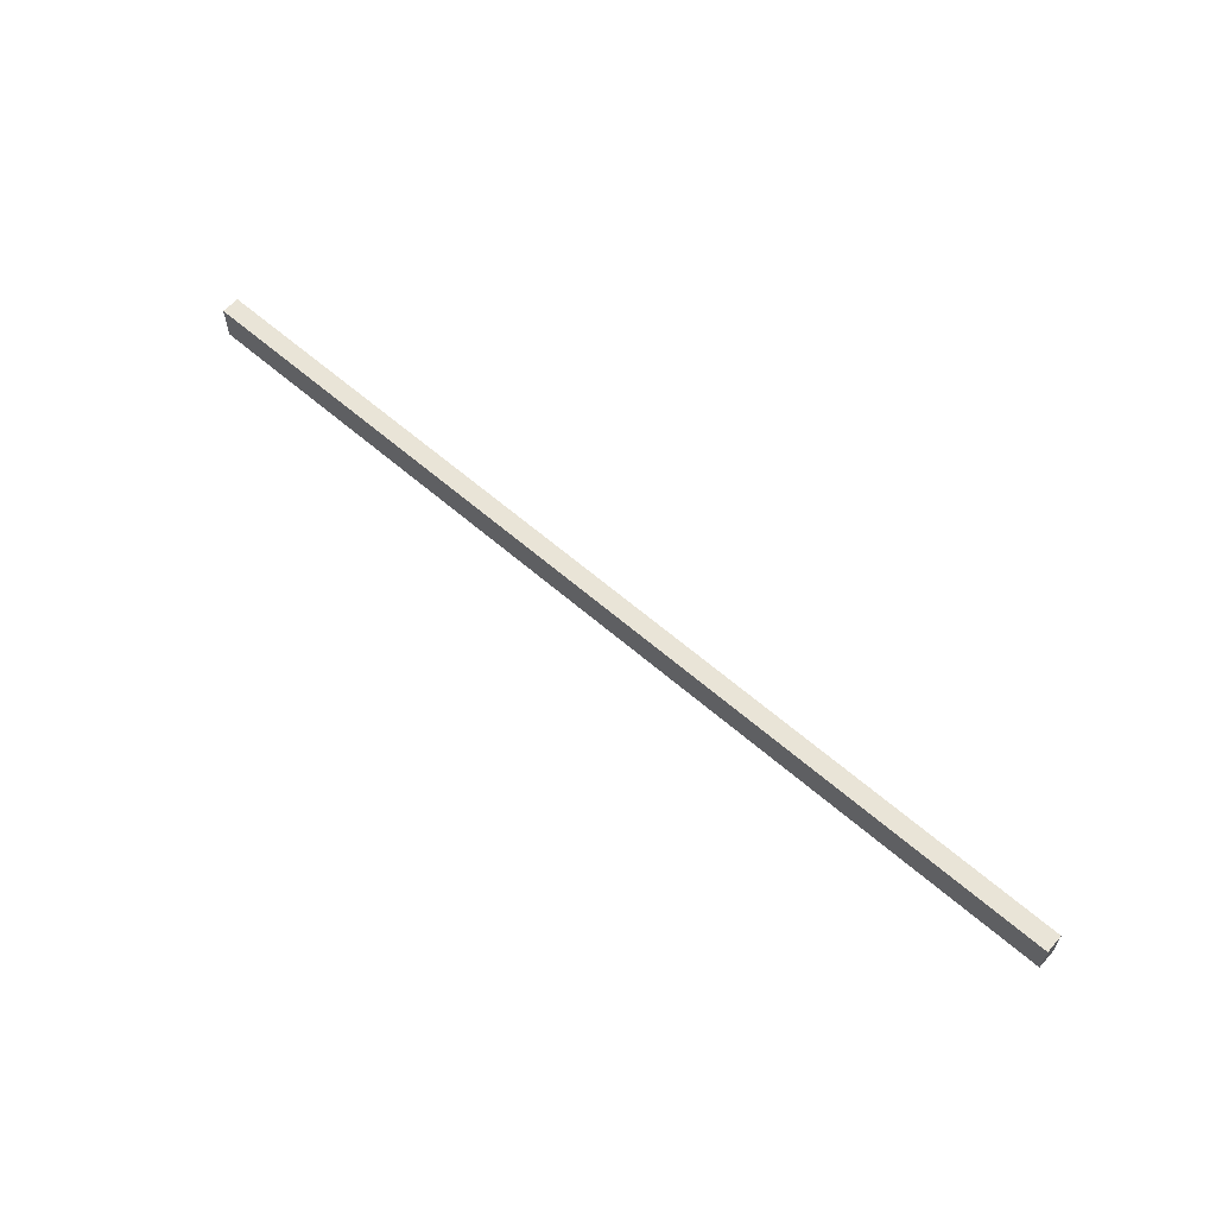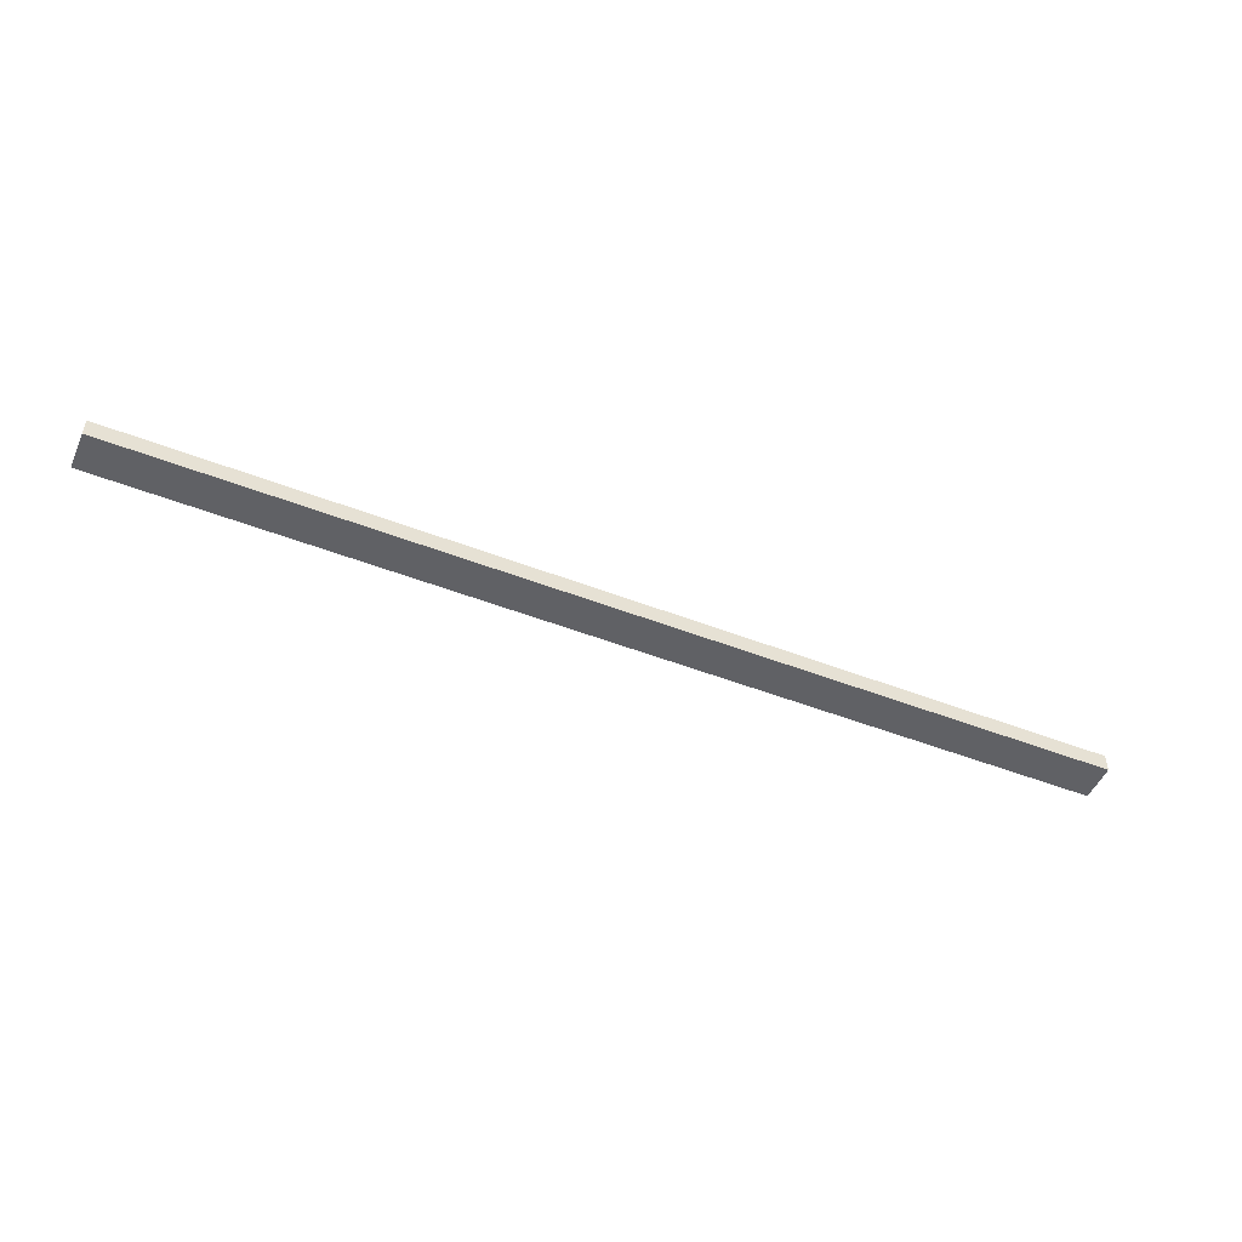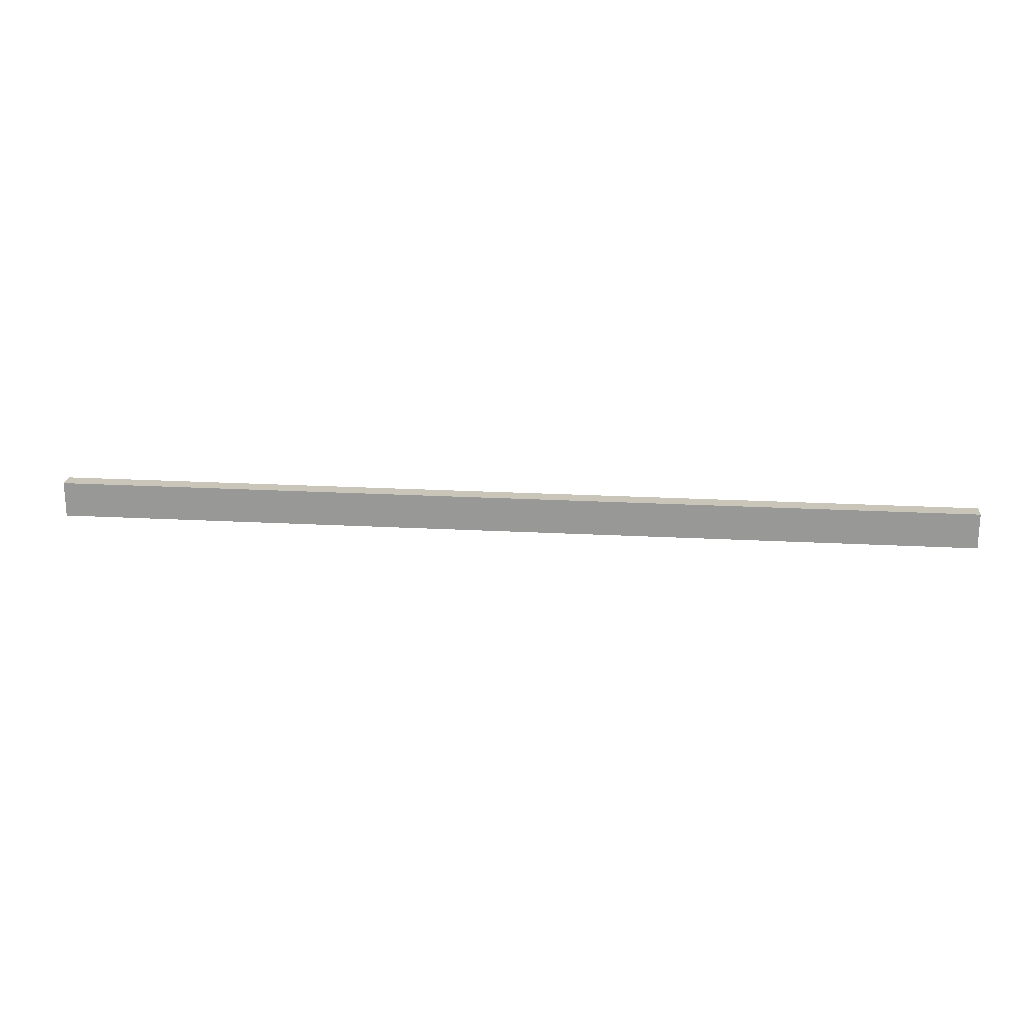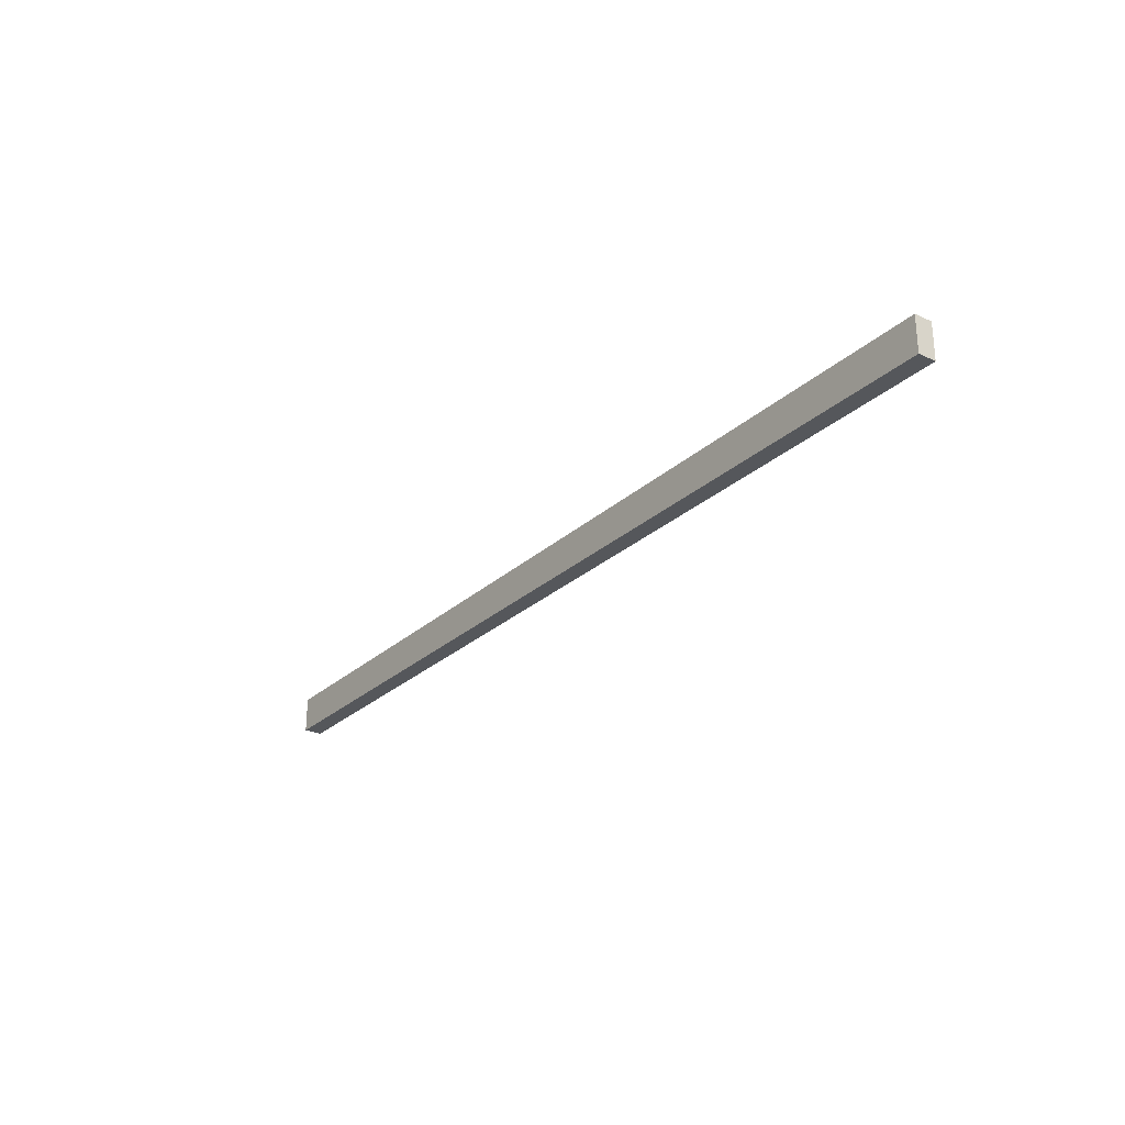
<metadata>
{"format":"obj","ext":"obj","renderer":"f3d","projection":"perspective","resolution":1024,"background":"white","views":[{"elev":61.1,"azim":-138.4,"up":"+Z"},{"elev":-49.6,"azim":156.8,"up":"+Y"},{"elev":20.6,"azim":-174.3,"up":"+Z"},{"elev":-26.8,"azim":-126.0,"up":"+Z"}]}
</metadata>
<code>
o Ground (1)
g Ground (1)
v 0 0 0
v -52 0 0
v 0 1 0
v -52 1 0
v -52 0 -2
v -52 1 -2
v 0 0 -2
v 0 1 -2
f 3 4 2 1
f 4 6 5 2
f 6 8 7 5
f 8 3 1 7
f 8 6 4 3
f 1 2 5 7

</code>
